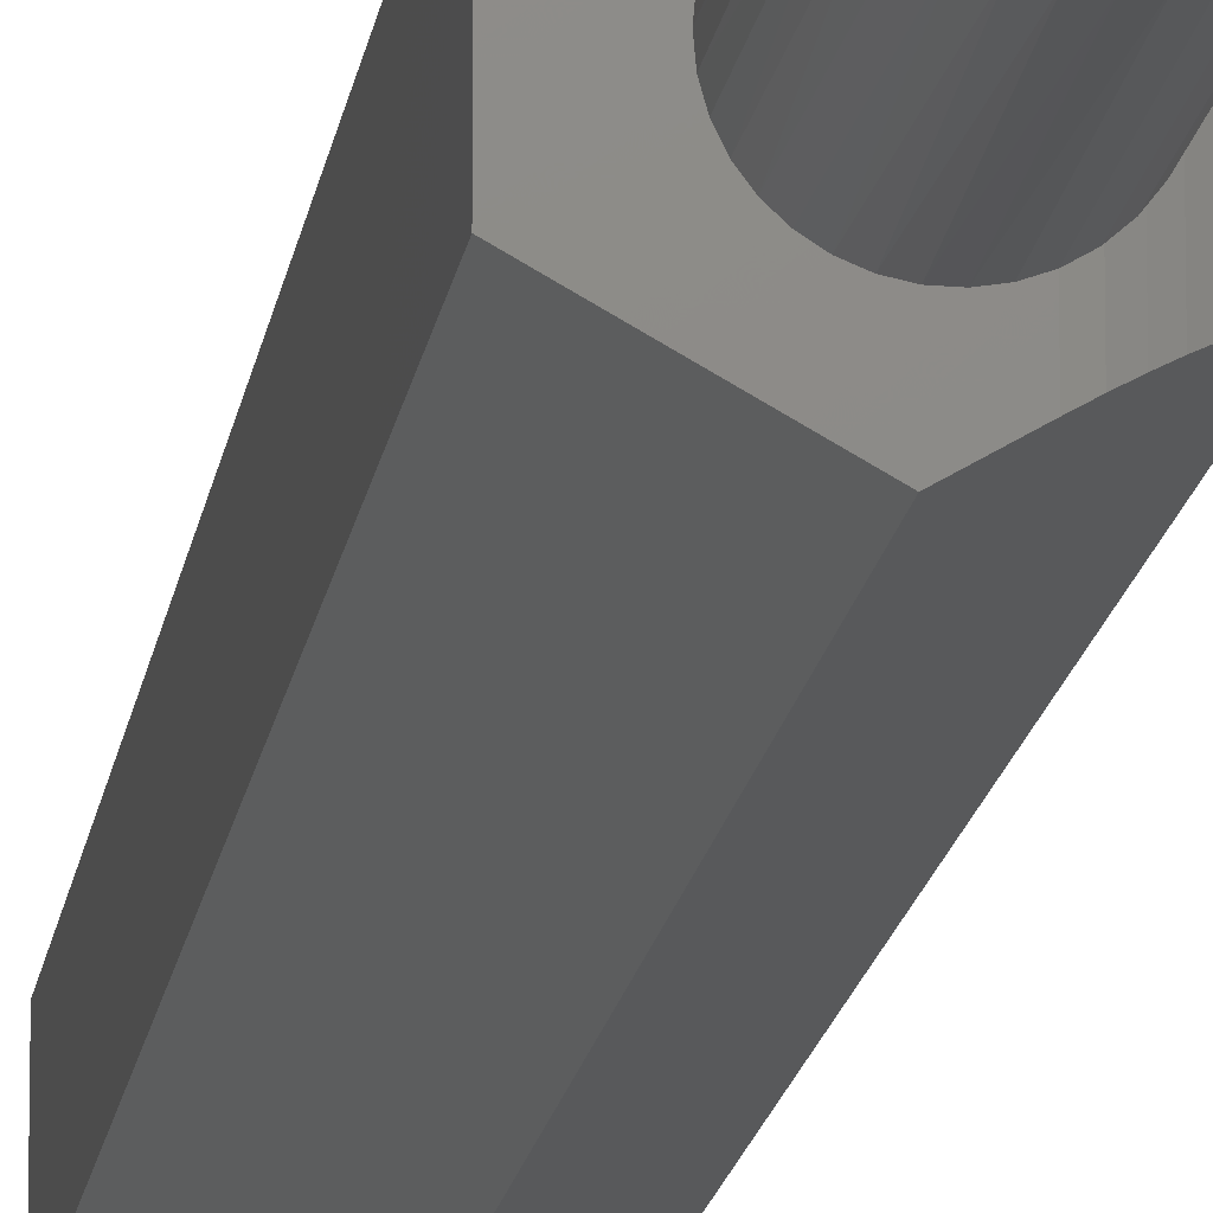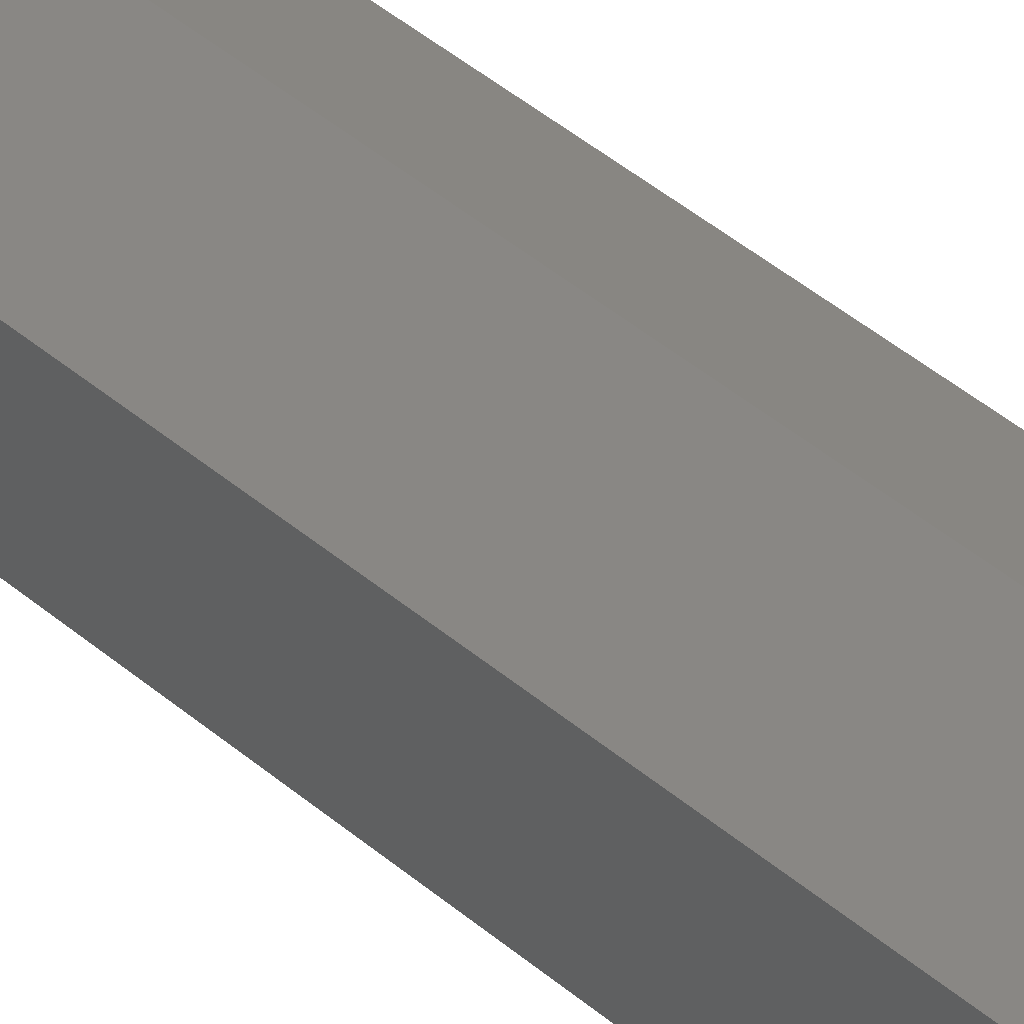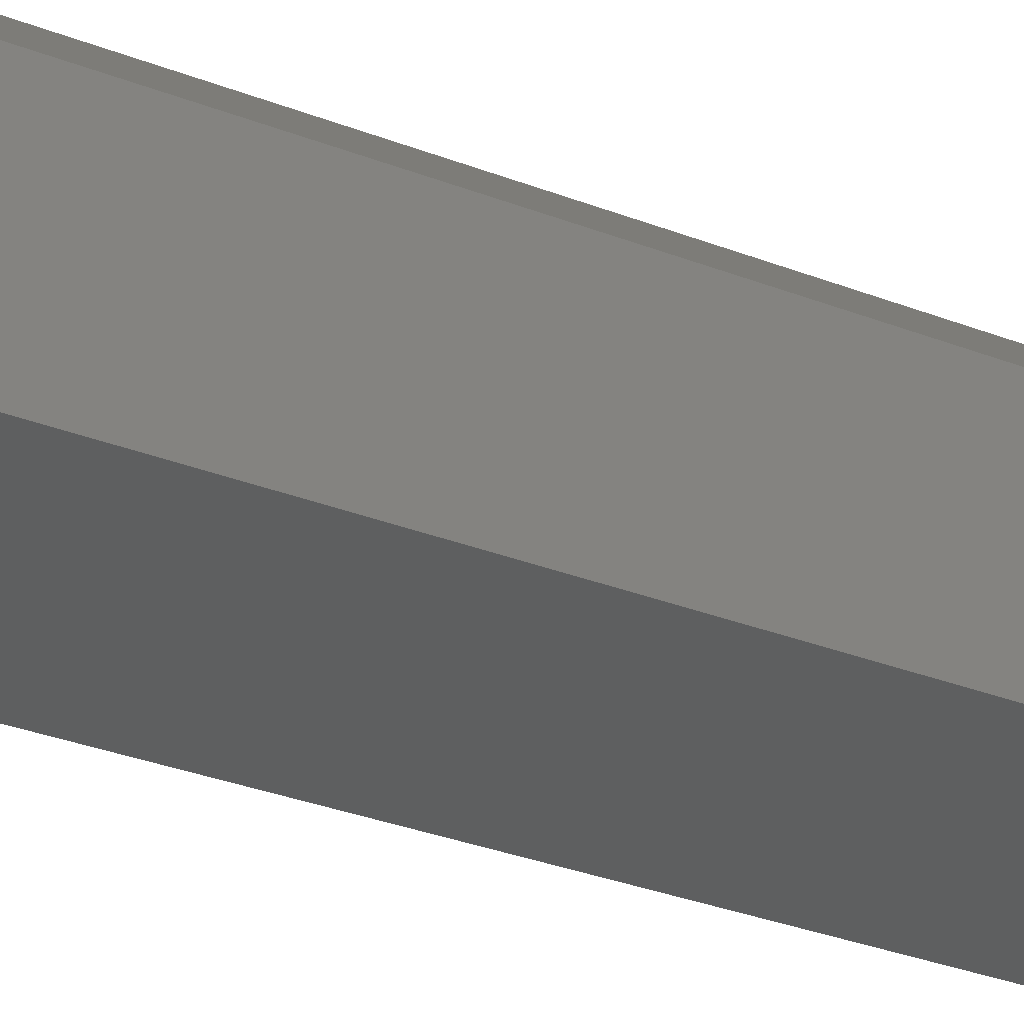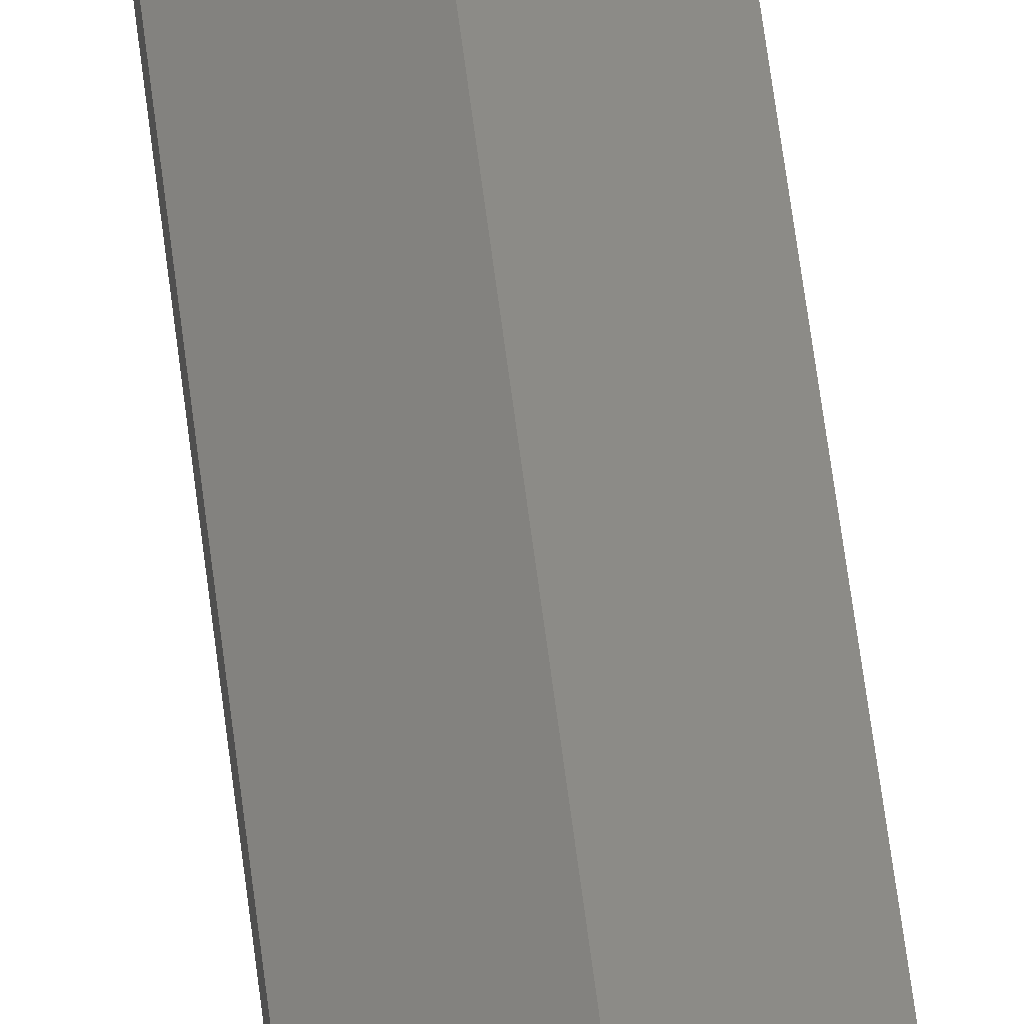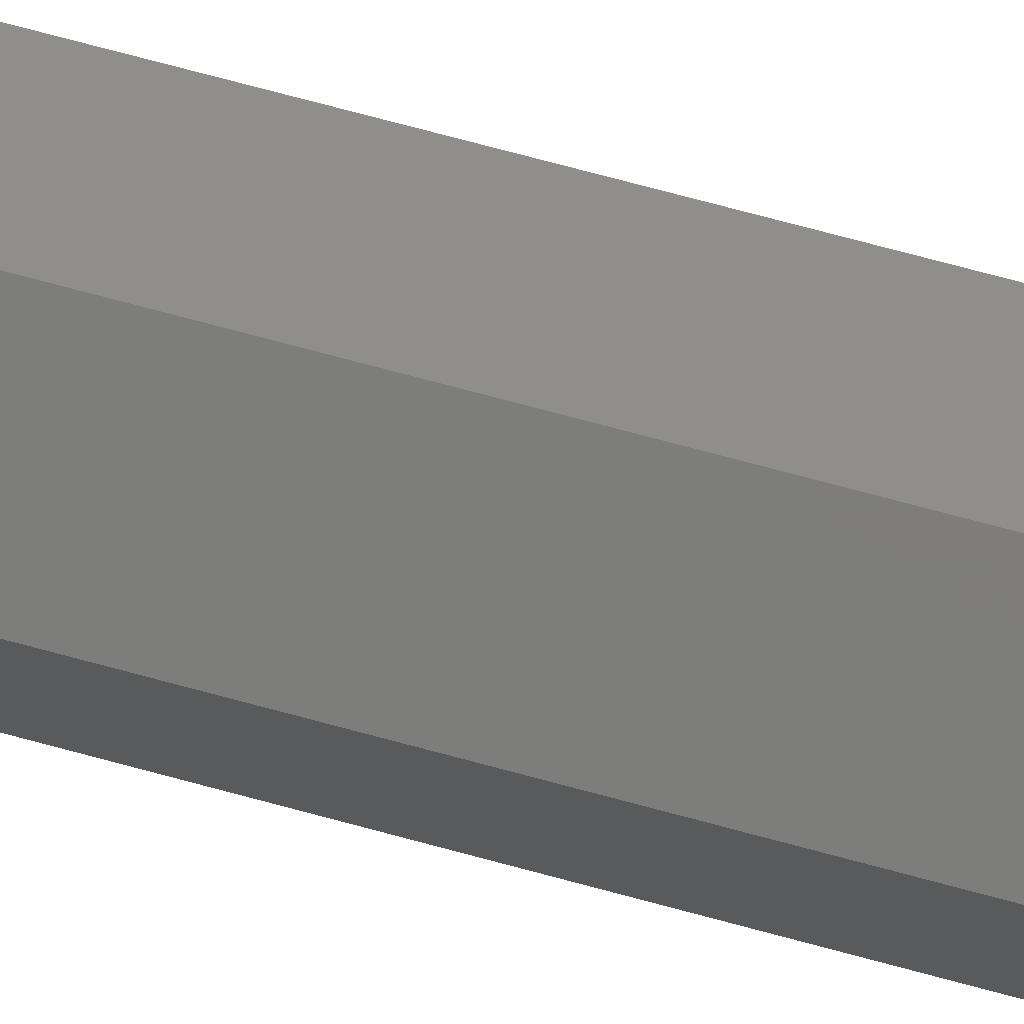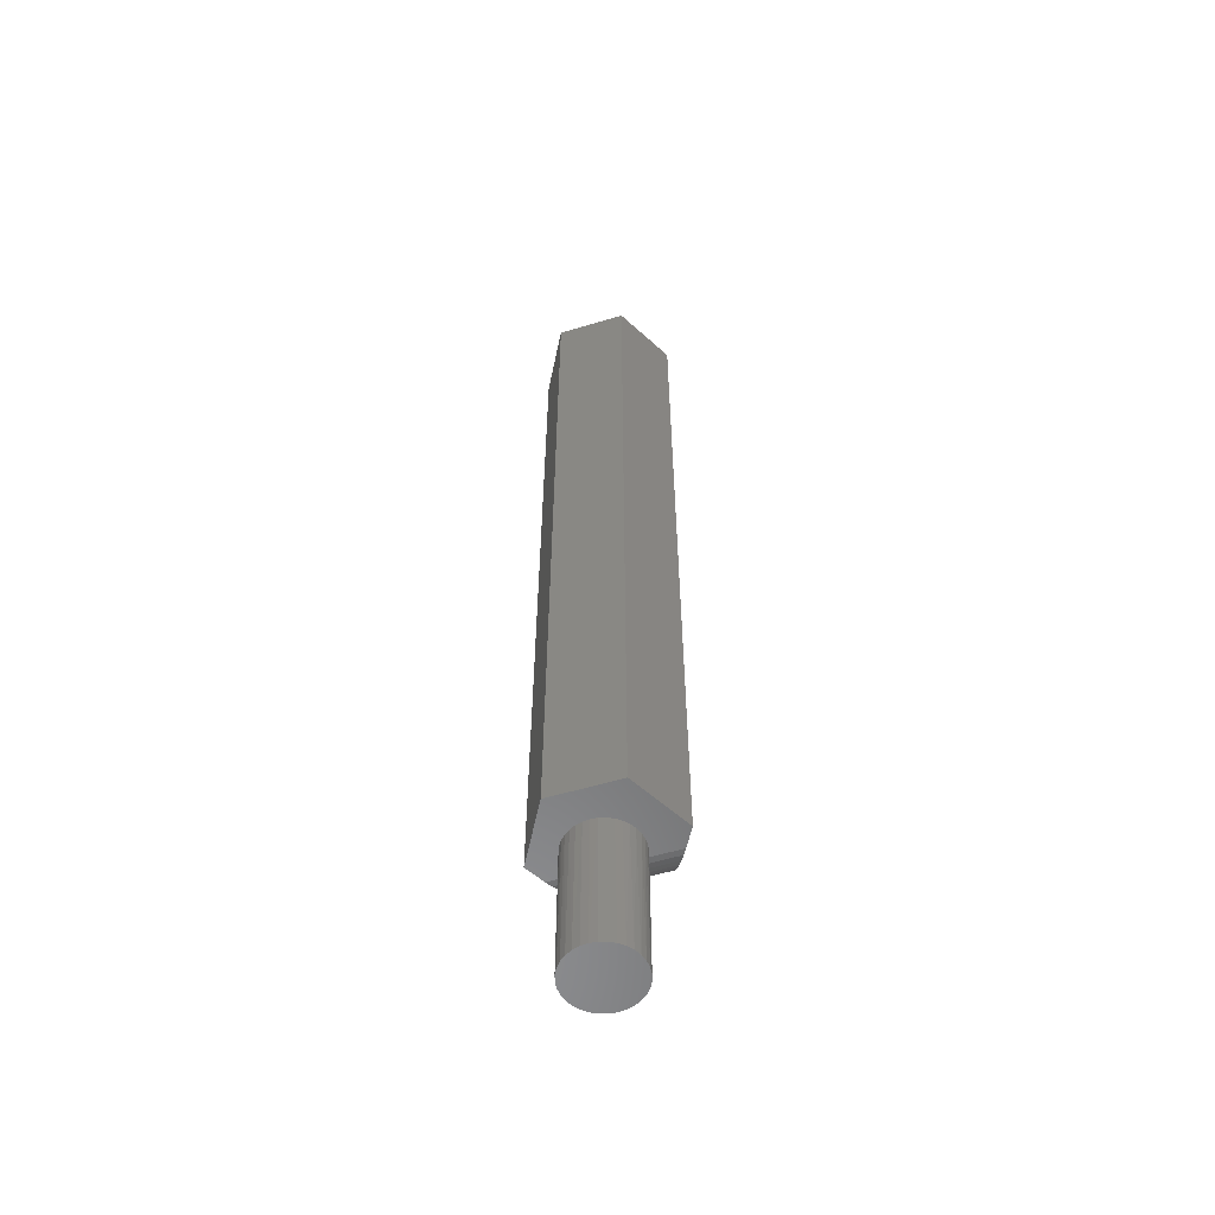
<metadata>
{"format":"stl","ext":"stl","renderer":"f3d","projection":"perspective","resolution":1024,"background":"white","views":[{"elev":-14.1,"azim":-7.0,"up":"+Z"},{"elev":41.4,"azim":136.3,"up":"+Z"},{"elev":-17.0,"azim":-134.7,"up":"+Z"},{"elev":67.6,"azim":172.6,"up":"+Z"},{"elev":73.0,"azim":-74.9,"up":"+Z"},{"elev":-56.9,"azim":-72.6,"up":"+Y"}]}
</metadata>
<code>
# stl→obj: 98 verts, 192 faces
v 0.02984 -0.6406 0.01029
v 0.02019 -0.6406 0.02253
v 0.02417 -0.6406 0.01909
v 0.02743 -0.6406 0.01496
v 0.03132 -0.6406 -0.005238
v 0.02984 -0.6406 -0.01029
v 0.02019 -0.6406 -0.02253
v 0.01562 -0.6406 -0.02516
v 0.02743 -0.6406 -0.01496
v 0.02417 -0.6406 -0.01909
v 0.01562 -0.6406 0.02516
v 0.03132 -0.6406 0.005238
v 0.03183 -0.6406 -1.015e-17
v 0.01562 -0.6406 -0.04139
v 0.01089 -0.6406 -0.02681
v 0.005944 -0.6406 -0.02758
v -0.04688 -0.6406 -0.02344
v 0.0004934 -0.6406 -0.05008
v -0.003966 -0.6406 -0.0264
v -0.008599 -0.6406 -0.02449
v -0.01281 -0.6406 -0.02178
v -0.01646 -0.6406 -0.01835
v -0.01944 -0.6406 -0.01432
v -0.02164 -0.6406 -0.009815
v -0.02298 -0.6406 -0.00499
v 0.01562 -0.6406 0.04879
v 0.0004934 -0.6406 0.05748
v -0.04688 -0.6406 0.03084
v 0.005944 -0.6406 0.02758
v 0.01089 -0.6406 0.02681
v -0.02344 -0.6406 1.015e-17
v -0.02298 -0.6406 0.00499
v -0.02164 -0.6406 0.009815
v -0.01944 -0.6406 0.01432
v -0.01646 -0.6406 0.01835
v -0.01281 -0.6406 0.02178
v -0.008599 -0.6406 0.02449
v -0.003966 -0.6406 0.0264
v 0.0009352 -0.6406 0.02744
v 0.0009352 -0.6406 -0.02744
v 0.04534 -0.6191 -0.02432
v 0.04346 -0.6236 0.0328
v 0.04346 -0.6236 -0.0254
v 0.0409 -0.6278 0.03427
v 0.0409 -0.6278 -0.02687
v 0.03773 -0.6315 0.03609
v 0.03773 -0.6315 -0.02869
v 0.03402 -0.6346 0.03822
v 0.03402 -0.6346 -0.03082
v 0.02987 -0.6372 0.04061
v 0.02987 -0.6372 -0.03321
v 0.02535 -0.6391 0.0432
v 0.02535 -0.6391 -0.0358
v 0.02062 -0.6402 0.04592
v 0.02062 -0.6402 -0.03852
v 0.04688 -0.6094 -0.02344
v 0.04688 -0.6094 0.03084
v 0.04649 -0.6143 -0.02366
v 0.04649 -0.6143 0.03106
v 0.04534 -0.6191 0.03172
v 0.009585 -0.75 -0.0271
v 0.004194 -0.75 -0.02763
v -0.001197 -0.75 -0.0271
v -0.00638 -0.75 -0.02553
v -0.01116 -0.75 -0.02297
v -0.01534 -0.75 -0.01954
v -0.01878 -0.75 -0.01535
v -0.02133 -0.75 -0.01057
v 0.03183 -0.75 -1.015e-17
v 0.03129 -0.75 -0.005391
v 0.02972 -0.75 -0.01057
v 0.02717 -0.75 -0.01535
v 0.02373 -0.75 -0.01954
v 0.01955 -0.75 -0.02297
v 0.01477 -0.75 -0.02553
v -0.02344 -0.75 1.015e-17
v -0.02291 -0.75 -0.005391
v -0.01878 -0.75 0.01535
v -0.01534 -0.75 0.01954
v -0.01116 -0.75 0.02297
v -0.00638 -0.75 0.02553
v -0.001197 -0.75 0.0271
v 0.004194 -0.75 0.02763
v 0.009585 -0.75 0.0271
v 0.01477 -0.75 0.02553
v -0.02291 -0.75 0.005391
v -0.02133 -0.75 0.01057
v 0.03129 -0.75 0.005391
v 0.02972 -0.75 0.01057
v 0.02717 -0.75 0.01535
v 0.02373 -0.75 0.01954
v 0.01955 -0.75 0.02297
v 0.04688 9.244e-18 0.03084
v 0.0004934 8.012e-18 0.05748
v 0.04688 5.855e-18 -0.02344
v 0.0004934 1.294e-18 -0.05008
v -0.04688 -2.167e-34 -0.02344
v -0.04688 3.39e-18 0.03084
f 1 2 3
f 3 4 1
f 5 6 7
f 5 7 8
f 7 6 9
f 9 10 7
f 11 2 1
f 11 1 12
f 11 12 13
f 11 13 5
f 11 5 8
f 14 15 16
f 14 8 15
f 17 18 19
f 17 19 20
f 17 20 21
f 17 21 22
f 17 22 23
f 17 23 24
f 17 24 25
f 26 27 28
f 26 28 29
f 26 29 30
f 26 30 11
f 28 17 25
f 28 25 31
f 28 31 32
f 28 32 33
f 28 33 34
f 28 34 35
f 28 35 36
f 28 36 37
f 28 37 38
f 28 38 39
f 28 39 29
f 18 14 16
f 18 16 40
f 18 40 19
f 41 42 43
f 43 42 44
f 43 44 45
f 45 44 46
f 45 46 47
f 47 46 48
f 47 48 49
f 49 48 50
f 49 50 51
f 51 50 52
f 51 52 53
f 53 52 54
f 55 53 54
f 55 54 26
f 55 26 11
f 55 11 8
f 55 8 14
f 56 57 58
f 58 57 59
f 58 59 41
f 41 59 60
f 41 60 42
f 61 62 16
f 40 16 62
f 62 63 40
f 19 40 63
f 63 64 19
f 19 64 20
f 20 64 65
f 20 65 21
f 21 65 66
f 21 66 22
f 22 66 67
f 22 67 23
f 23 67 68
f 13 69 5
f 5 69 70
f 5 70 6
f 6 70 71
f 6 71 9
f 9 71 72
f 9 72 10
f 10 72 73
f 10 73 7
f 7 73 74
f 7 74 8
f 8 74 75
f 8 75 15
f 15 75 61
f 15 61 16
f 76 31 77
f 77 31 25
f 77 25 68
f 68 25 24
f 68 24 23
f 78 79 35
f 36 35 79
f 79 80 36
f 37 36 80
f 80 81 37
f 38 37 81
f 81 82 38
f 38 82 39
f 39 82 83
f 39 83 29
f 29 83 84
f 29 84 30
f 30 84 85
f 31 76 32
f 32 76 86
f 32 86 33
f 33 86 87
f 33 87 34
f 34 87 78
f 34 78 35
f 69 13 88
f 88 13 12
f 88 12 89
f 89 12 1
f 89 1 90
f 90 1 4
f 90 4 91
f 91 4 3
f 91 3 92
f 92 3 2
f 92 2 85
f 85 2 11
f 85 11 30
f 83 82 81
f 84 83 81
f 84 81 85
f 85 81 80
f 85 80 92
f 92 80 79
f 92 79 91
f 91 79 78
f 91 78 90
f 90 78 87
f 90 87 89
f 89 87 86
f 89 86 88
f 70 68 71
f 71 68 67
f 71 67 72
f 72 67 66
f 72 66 73
f 73 66 65
f 73 65 74
f 74 65 64
f 74 64 75
f 75 64 63
f 75 63 62
f 75 62 61
f 88 86 69
f 69 86 76
f 69 76 70
f 70 76 77
f 70 77 68
f 26 54 52
f 27 26 52
f 27 52 50
f 27 50 48
f 27 48 46
f 27 46 44
f 27 44 42
f 27 42 60
f 27 60 59
f 27 59 57
f 27 57 93
f 27 93 94
f 95 93 56
f 56 93 57
f 14 51 55
f 51 53 55
f 18 96 95
f 18 95 56
f 18 56 58
f 18 58 41
f 18 41 43
f 18 43 45
f 18 45 47
f 18 47 49
f 18 49 51
f 18 51 14
f 95 96 97
f 94 93 98
f 98 93 95
f 98 95 97
f 98 97 28
f 28 97 17
f 94 98 27
f 27 98 28
f 97 96 17
f 17 96 18

</code>
